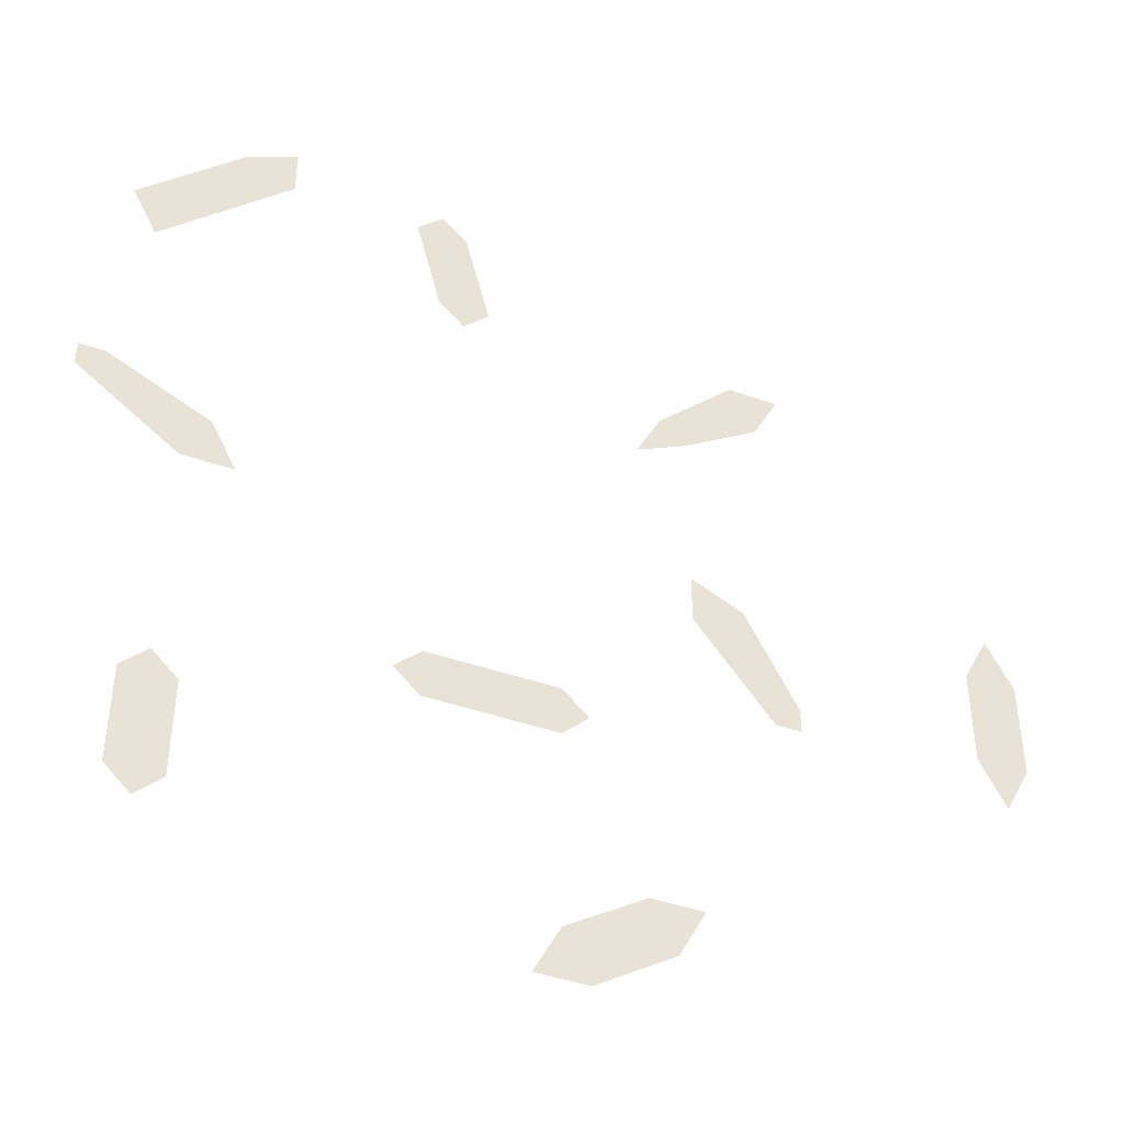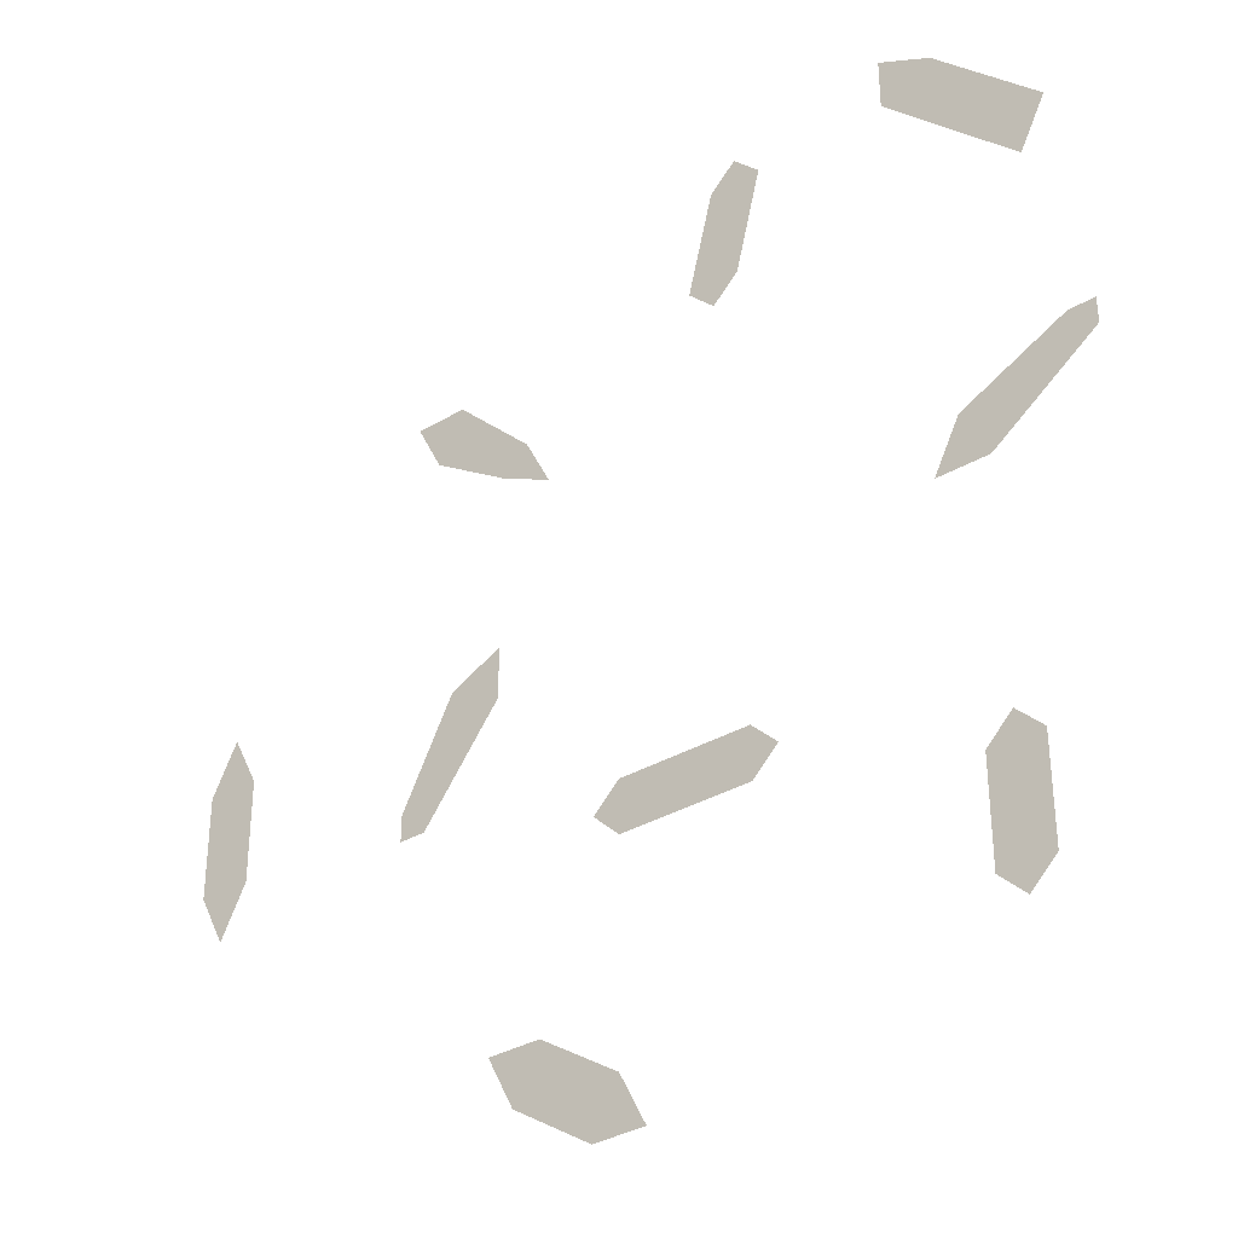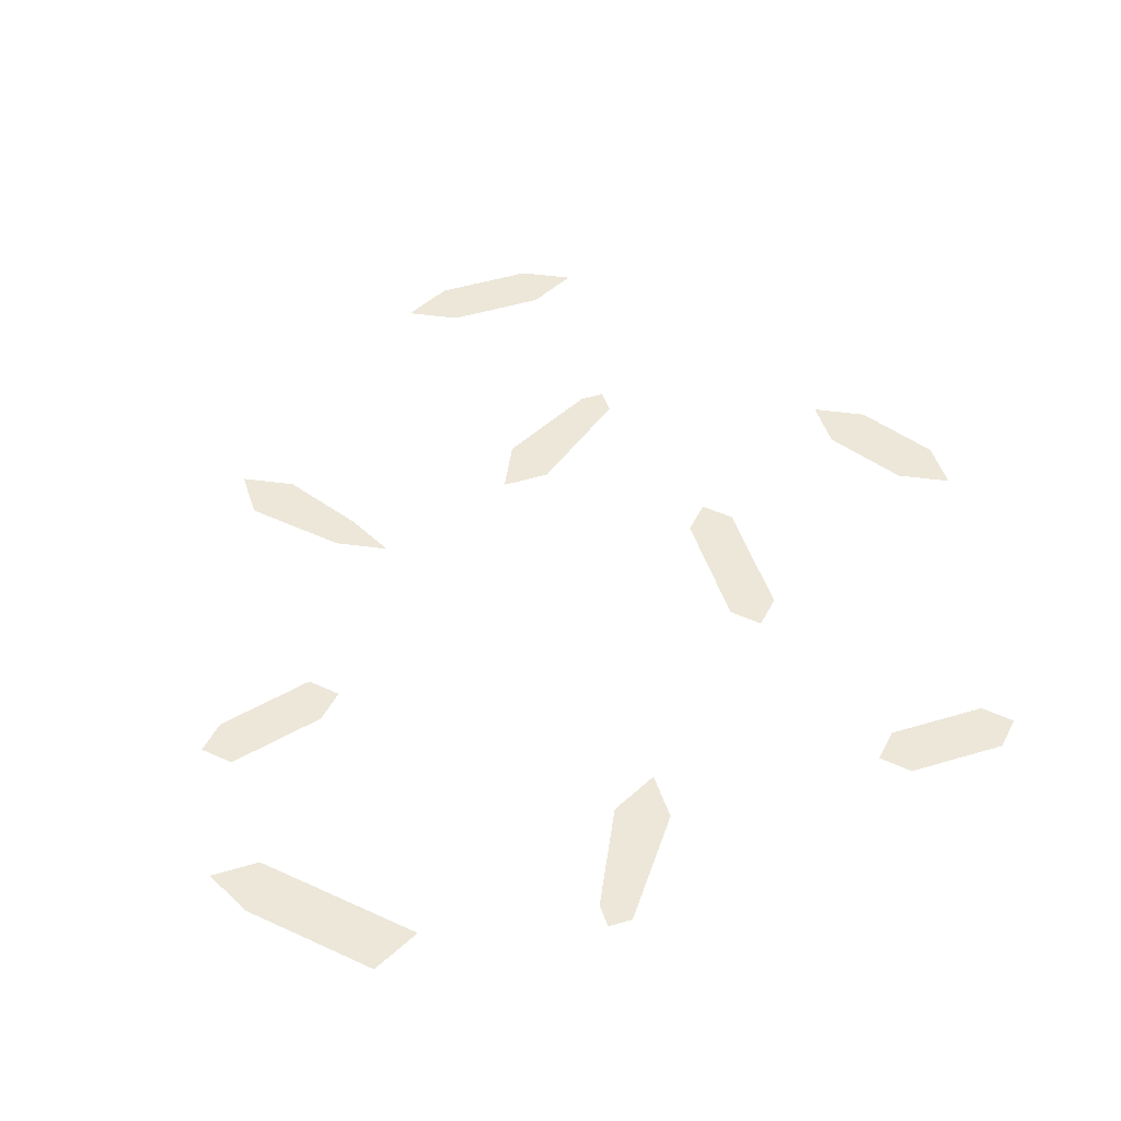
<metadata>
{"format":"obj","ext":"obj","renderer":"f3d","projection":"perspective","resolution":1024,"background":"white","views":[{"elev":-44.7,"azim":158.1,"up":"+Z"},{"elev":-34.8,"azim":37.9,"up":"+Z"},{"elev":49.8,"azim":71.8,"up":"+Y"}]}
</metadata>
<code>
v -0.1719 0 -0.03125
v -0.1562 0 -0.03125
v -0.1562 0 0
v -0.1719 0 0
v -0.1641 0 0.01562
v -0.1641 0 -0.04688
v -0.07031 0 0.0625
v -0.0625 0 0.07031
v -0.08594 0 0.09375
v -0.09375 0 0.07812
v -0.1016 0 0.09375
v -0.05469 0 0.05469
v -0.1016 0 -0.03125
v -0.09375 0 -0.03906
v -0.07031 0 -0.007812
v -0.08594 0 0
v -0.07031 0 0.007812
v -0.1016 0 -0.03906
v 0.07031 0 -0.1094
v 0.08594 0 -0.1094
v 0.08594 0 -0.07812
v 0.07031 0 -0.07812
v 0.07812 0 -0.07031
v 0.07812 0 -0.1172
v -0.03906 0 -0.1406
v -0.03125 0 -0.125
v -0.05469 0 -0.1094
v -0.0625 0 -0.125
v -0.07031 0 -0.1094
v -0.02344 0 -0.1406
v 0.007812 0 -0.0625
v 0.007812 0 -0.04688
v -0.03125 0 -0.04688
v -0.03125 0 -0.0625
v -0.03906 0 -0.05469
v 0.01562 0 -0.05469
v 0.07031 0 0.01562
v 0.07812 0 0
v 0.1094 0 0.02344
v 0.1016 0 0.03125
v 0.1094 0 0.03125
v 0.0625 0 0
v -0.007812 0 0.09375
v 0.007812 0 0.09375
v 0.01562 0 0.125
v 0 0 0.125
v 0.007812 0 0.1328
v 0 0 0.08594
v 0.08594 0 0.09375
v 0.1016 0 0.1016
v 0.07031 0 0.1328
v 0.05469 0 0.125
v 0.05469 0 0.1406
v 0.09375 0 0.08594
f 1 2 3
f 1 3 4
f 4 3 5
f 1 6 2
f 7 8 9
f 7 9 10
f 10 9 11
f 7 12 8
f 13 14 15
f 13 15 16
f 16 15 17
f 13 18 14
f 19 20 21
f 19 21 22
f 22 21 23
f 19 24 20
f 25 26 27
f 25 27 28
f 28 27 29
f 25 30 26
f 31 32 33
f 31 33 34
f 34 33 35
f 31 36 32
f 37 38 39
f 37 39 40
f 40 39 41
f 37 42 38
f 43 44 45
f 43 45 46
f 46 45 47
f 43 48 44
f 49 50 51
f 49 51 52
f 52 51 53
f 49 54 50

</code>
